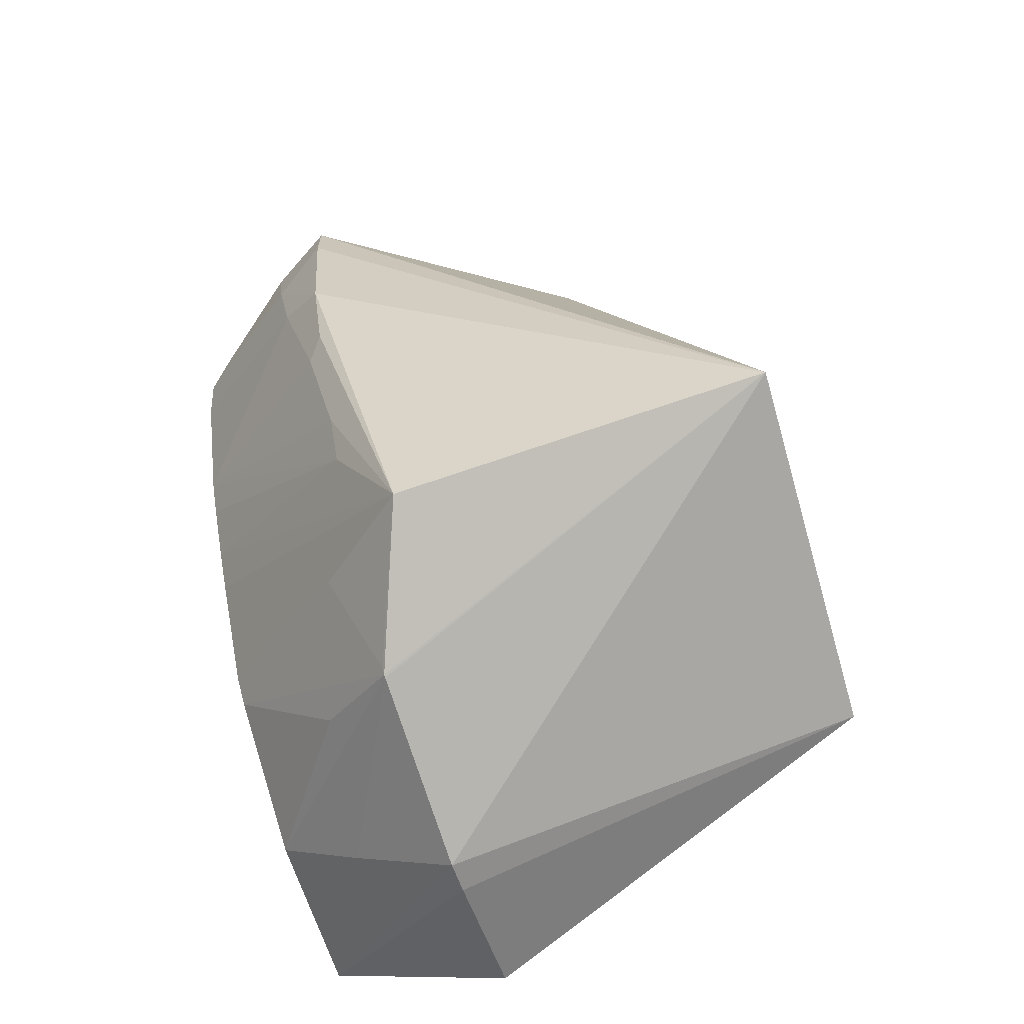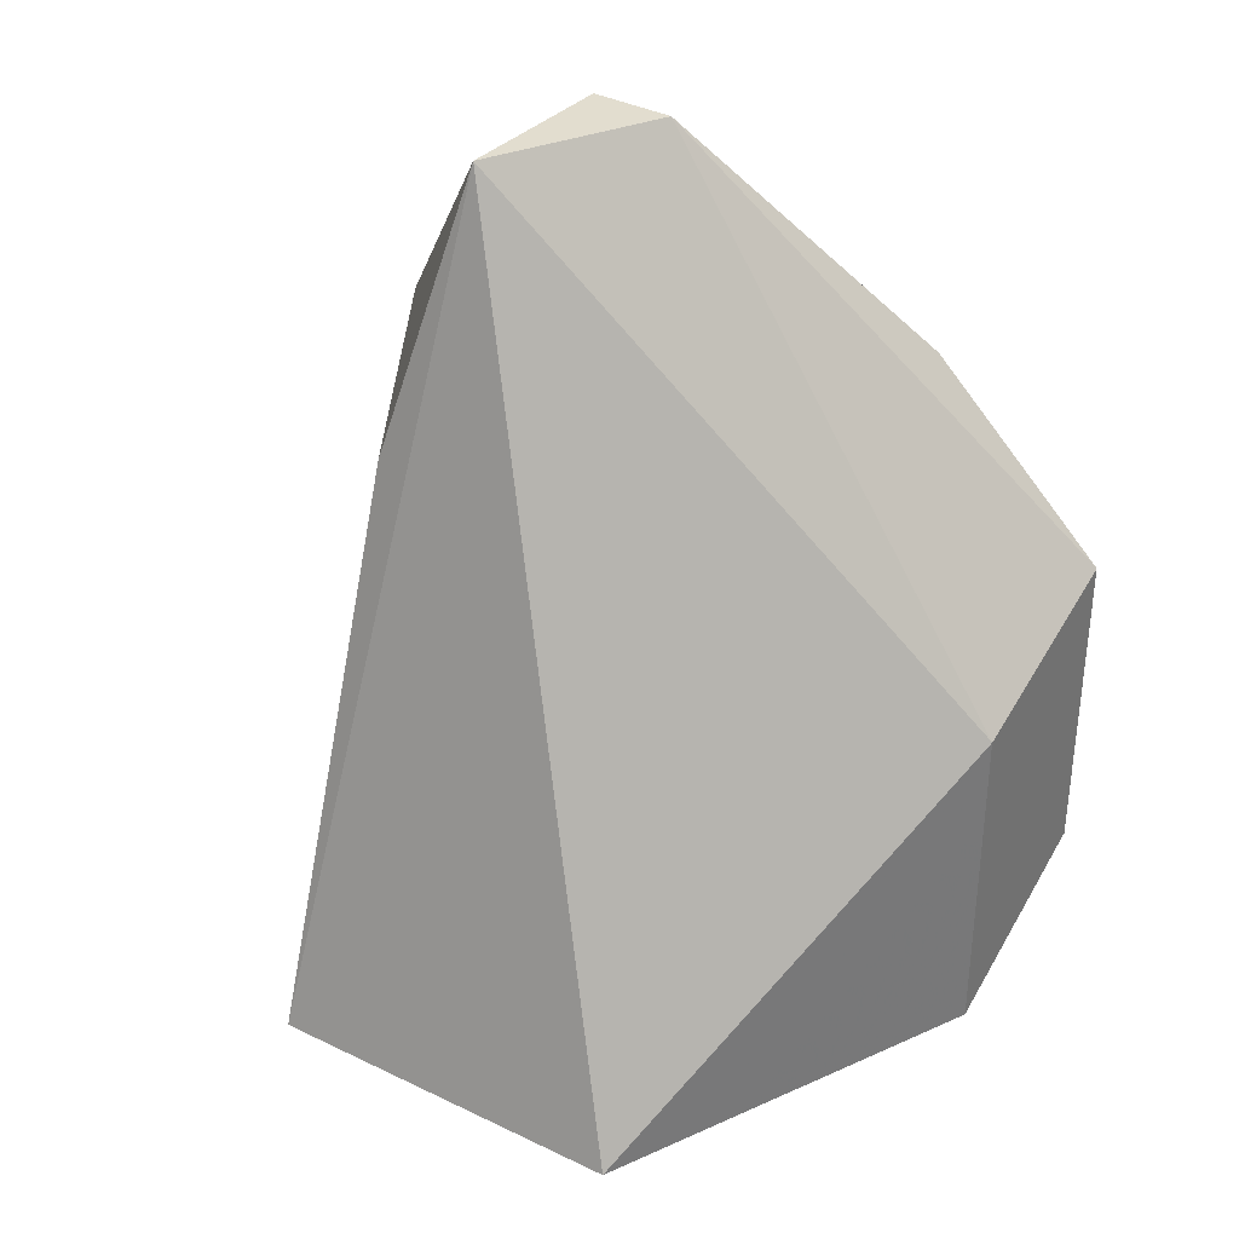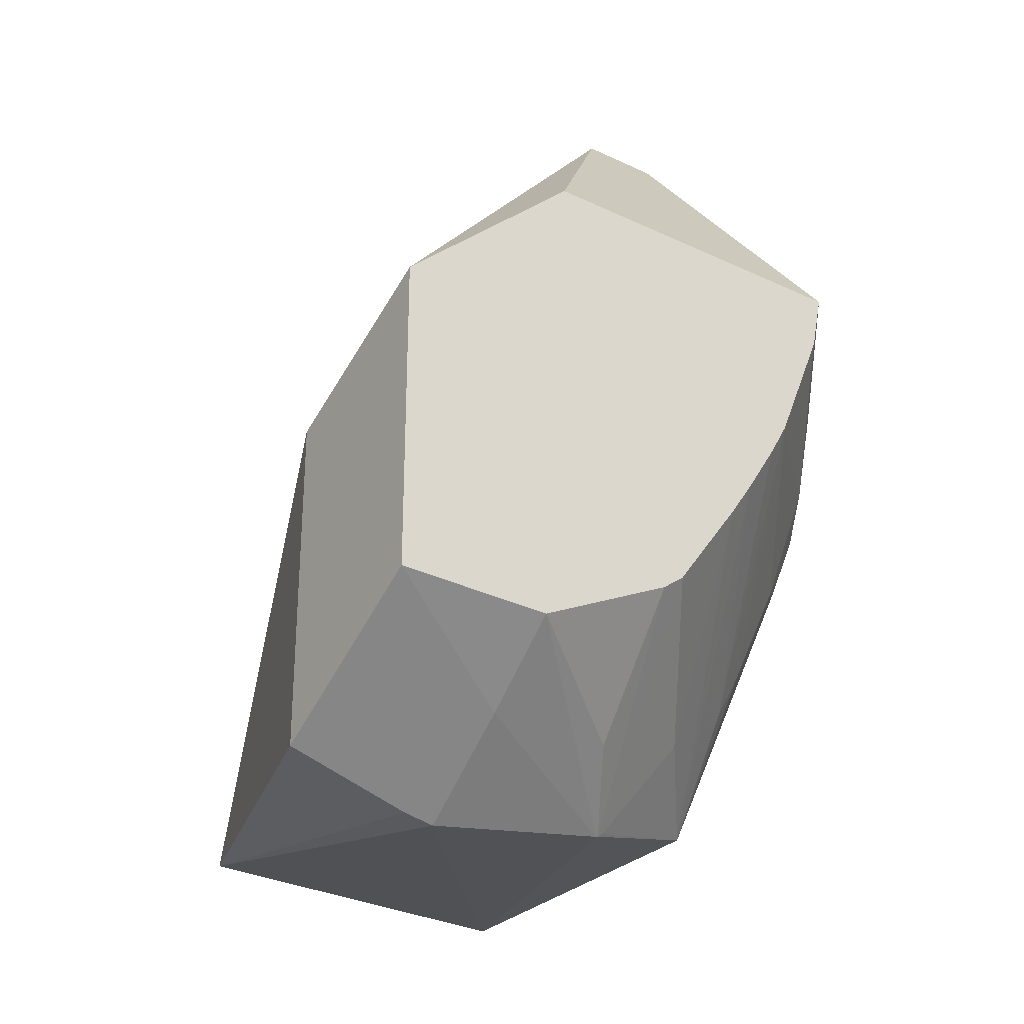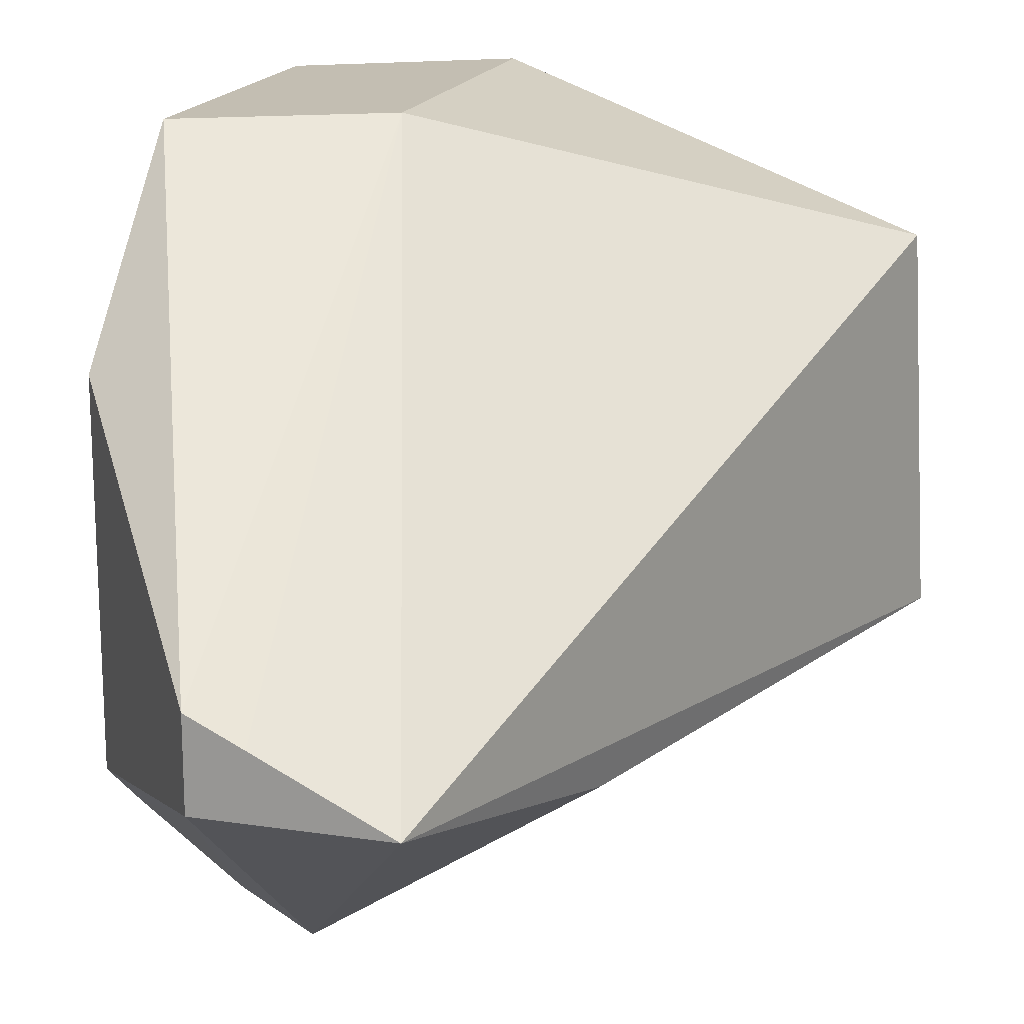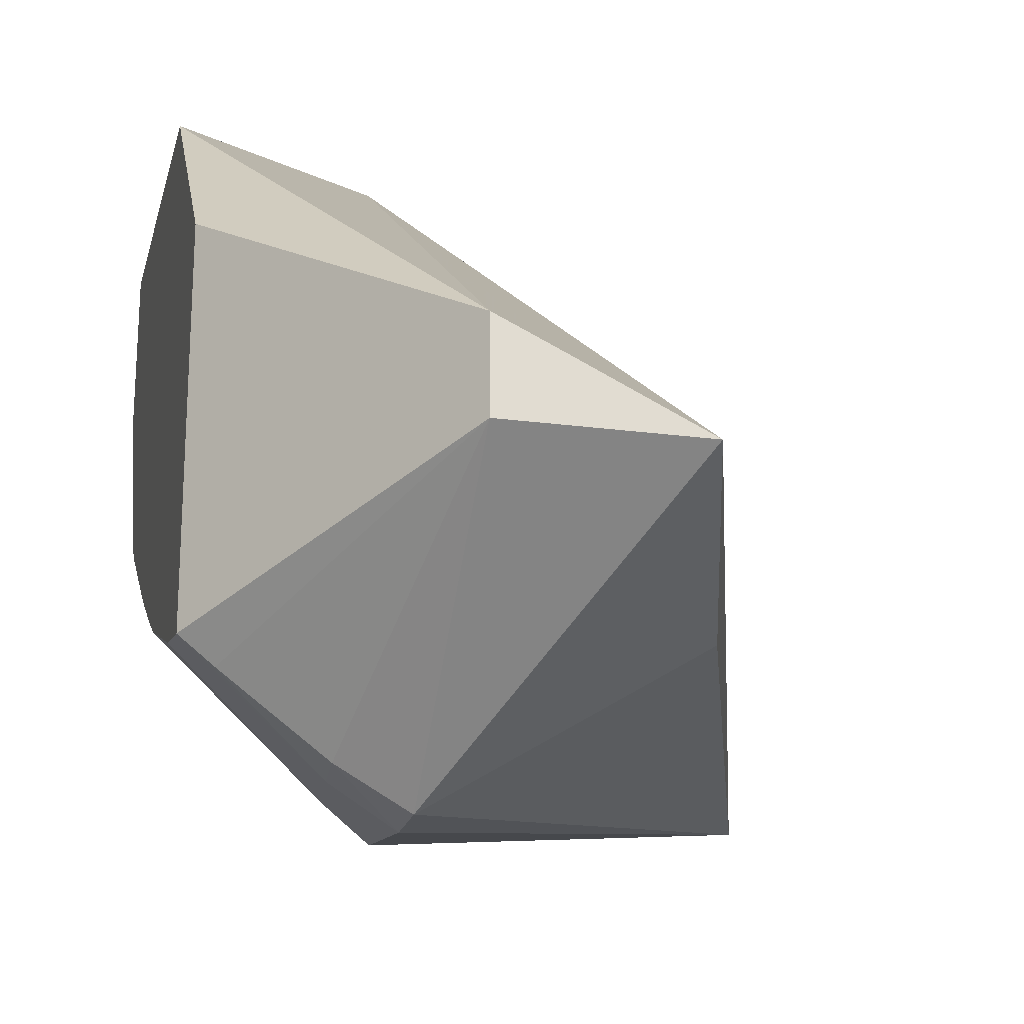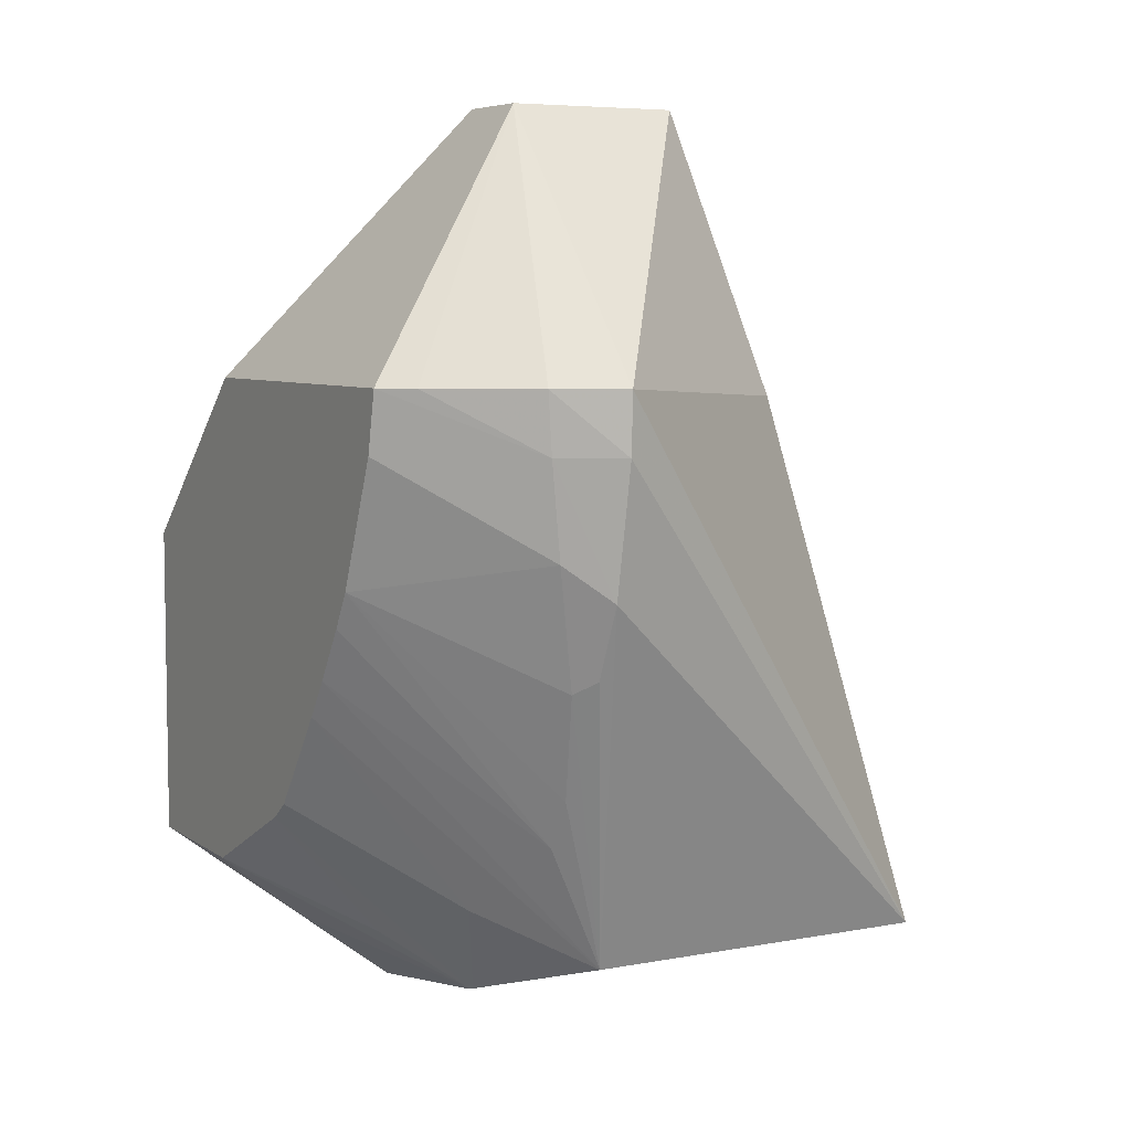
<metadata>
{"format":"obj","ext":"obj","renderer":"f3d","projection":"perspective","resolution":1024,"background":"white","views":[{"elev":-71.3,"azim":-161.1,"up":"+Y"},{"elev":34.8,"azim":-54.3,"up":"+Y"},{"elev":-29.2,"azim":55.1,"up":"+Y"},{"elev":17.4,"azim":-163.3,"up":"+Z"},{"elev":-21.8,"azim":166.9,"up":"+Z"},{"elev":6.2,"azim":150.5,"up":"+Y"}]}
</metadata>
<code>
v 0.01167 0.1838 0.04214
v 0.01167 0.1849 0.04098
v 0.0105 0.1865 0.03985
v 0.0105 0.1832 0.04214
v 0.01167 0.1818 0.04214
v 0.01167 0.1849 0.03877
v 0.01018 0.1865 0.03969
v 0.0105 0.1865 0.03932
v 0.00942 0.1865 0.03932
v 0.007922 0.1813 0.04123
v 0.0105 0.1811 0.04214
v 0.01094 0.1813 0.04214
v 0.0105 0.1808 0.04135
v 0.0105 0.1808 0.04115
v 0.01114 0.1813 0.04115
v 0.01167 0.1817 0.04115
v 0.01148 0.1849 0.03862
v 0.01167 0.1845 0.03885
v 0.01087 0.1845 0.0382
v 0.0109 0.1849 0.03818
v 0.0105 0.1849 0.03795
v 0.008929 0.1848 0.03896
v 0.007804 0.1813 0.03896
v 0.0105 0.181 0.03994
v 0.0105 0.181 0.03992
v 0.01099 0.1814 0.04024
v 0.01167 0.1822 0.04027
v 0.01167 0.1837 0.03918
v 0.01078 0.1839 0.03826
v 0.0105 0.1845 0.03796
v 0.0105 0.1837 0.03812
v 0.01011 0.1813 0.03896
v 0.0105 0.181 0.03989
v 0.01167 0.1823 0.04012
v 0.01167 0.1835 0.03931
v 0.0105 0.1821 0.03887
v 0.0105 0.1824 0.0387
v 0.01061 0.1831 0.03844
v 0.0105 0.1832 0.03831
v 0.01167 0.1831 0.03952
v 0.01167 0.1829 0.03968
v 0.01074 0.1816 0.03947
f 1 2 3
f 1 3 4
f 1 4 11
f 1 11 12
f 1 12 5
f 1 5 16
f 1 16 27
f 1 27 34
f 1 34 41
f 1 41 40
f 1 40 35
f 1 35 28
f 1 28 18
f 1 18 6
f 1 6 2
f 2 6 8
f 2 8 3
f 3 7 4
f 3 8 9
f 3 9 7
f 4 7 9
f 4 9 10
f 4 10 11
f 5 12 13
f 5 13 14
f 5 14 15
f 5 15 16
f 6 17 8
f 6 18 19
f 6 19 17
f 8 17 20
f 8 20 21
f 8 21 9
f 9 21 22
f 9 22 23
f 9 23 10
f 10 23 14
f 10 14 13
f 10 13 11
f 11 13 12
f 14 23 24
f 14 24 15
f 15 24 16
f 16 24 25
f 16 25 26
f 16 26 27
f 17 19 20
f 18 28 29
f 18 29 19
f 19 30 20
f 19 29 31
f 19 31 30
f 20 30 21
f 21 30 23
f 21 23 22
f 23 32 25
f 23 25 24
f 23 30 31
f 23 31 32
f 25 32 33
f 25 33 34
f 25 34 27
f 25 27 26
f 28 35 36
f 28 36 37
f 28 37 38
f 28 38 29
f 29 38 39
f 29 39 31
f 31 39 32
f 32 38 37
f 32 37 36
f 32 36 40
f 32 40 41
f 32 41 42
f 32 42 33
f 32 39 38
f 33 42 34
f 34 42 41
f 35 40 36

</code>
